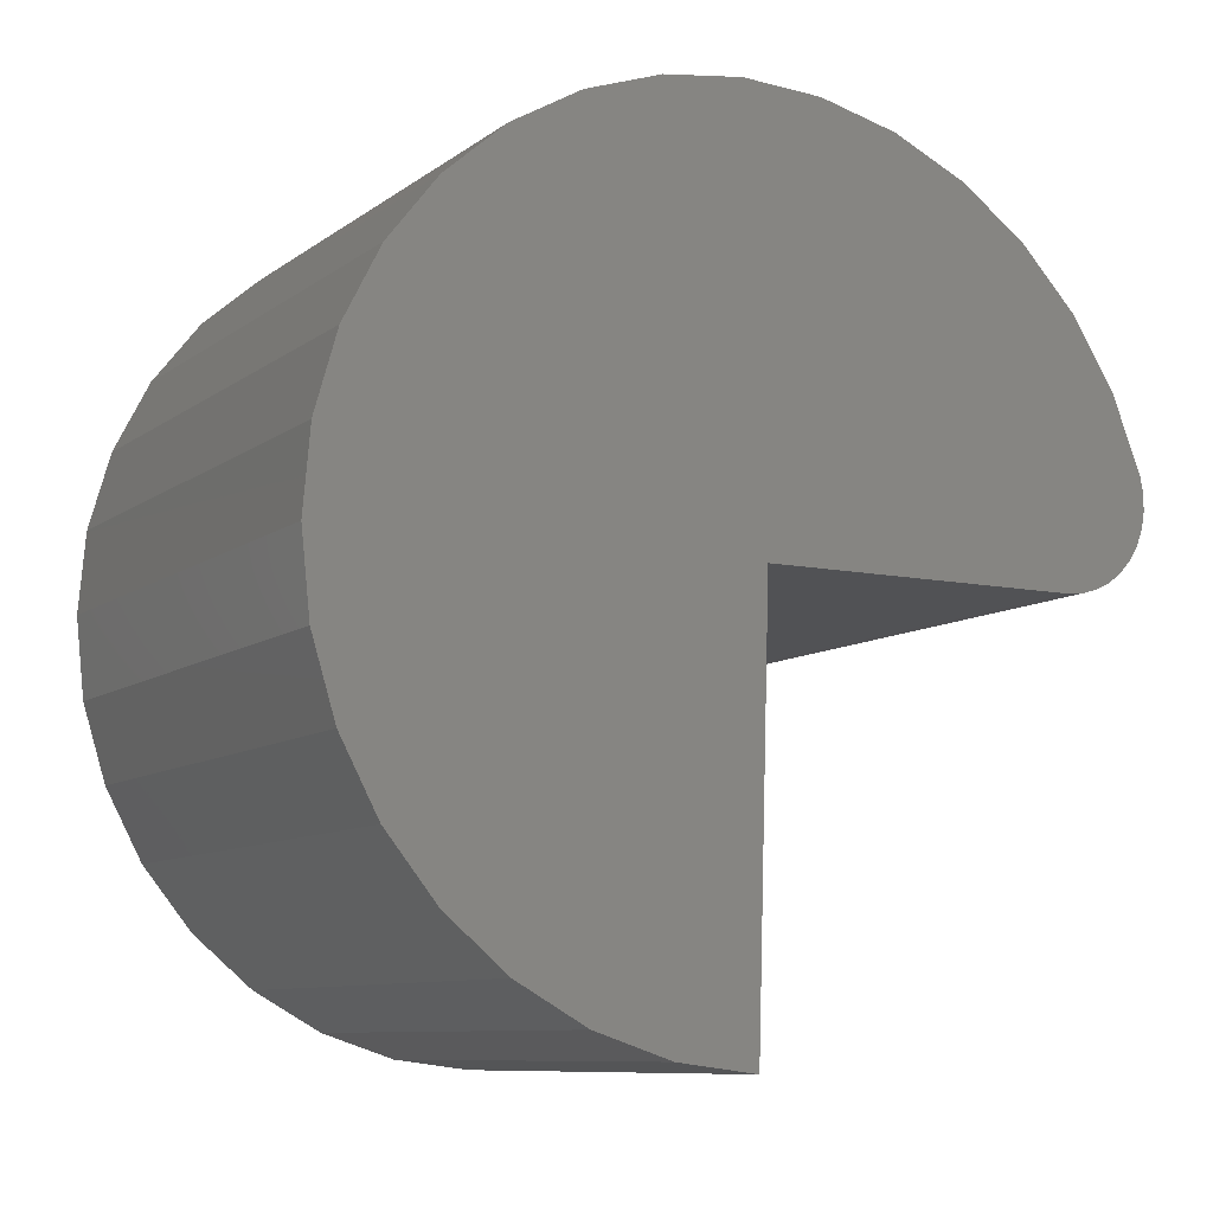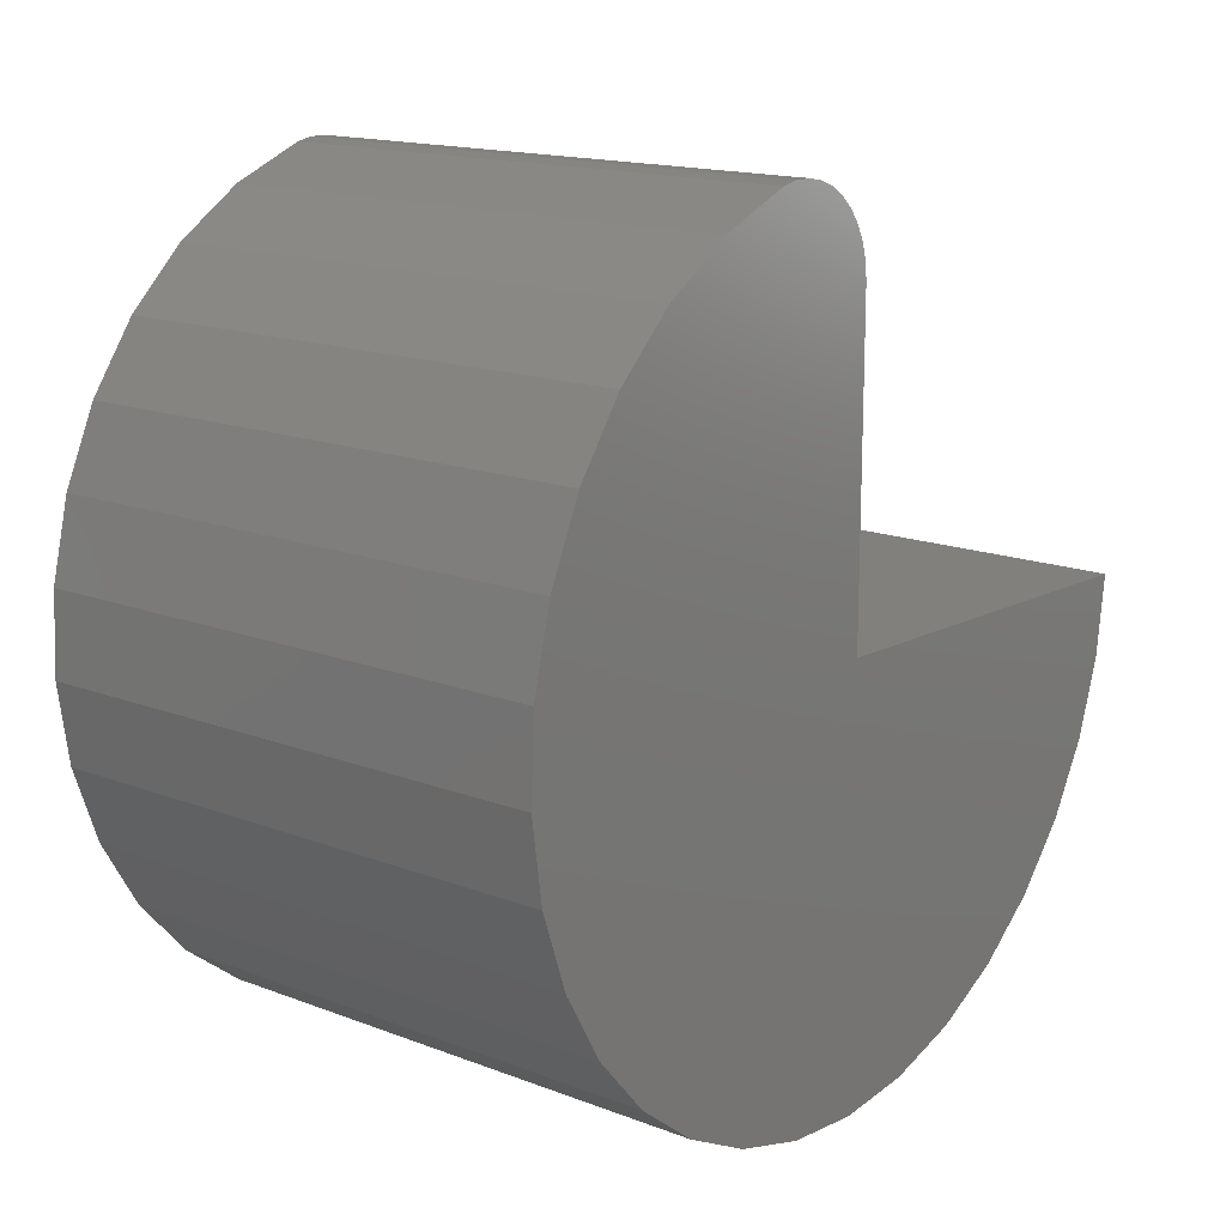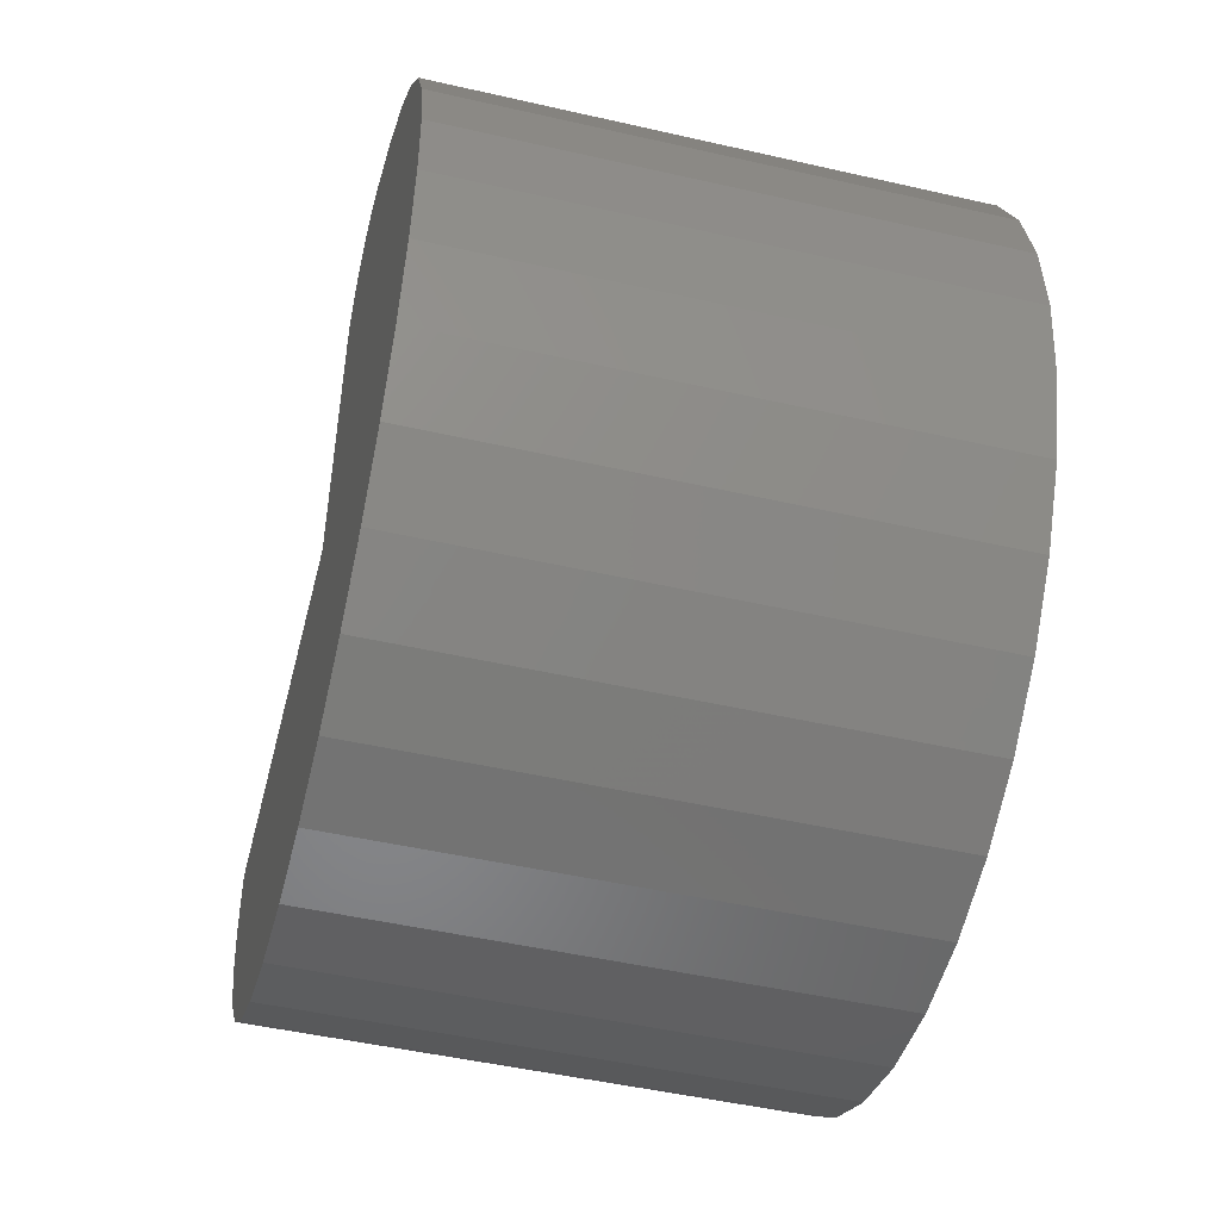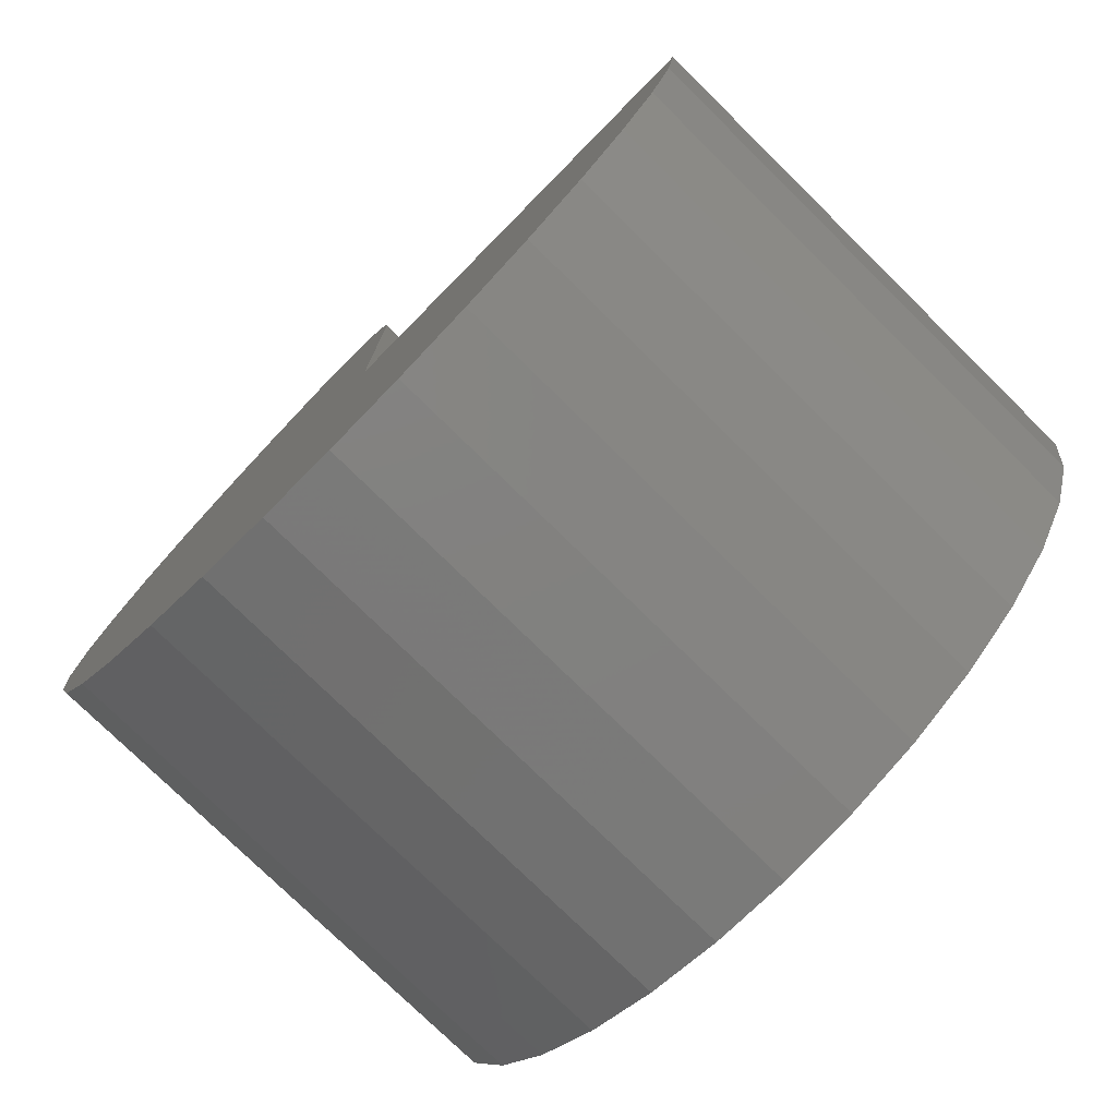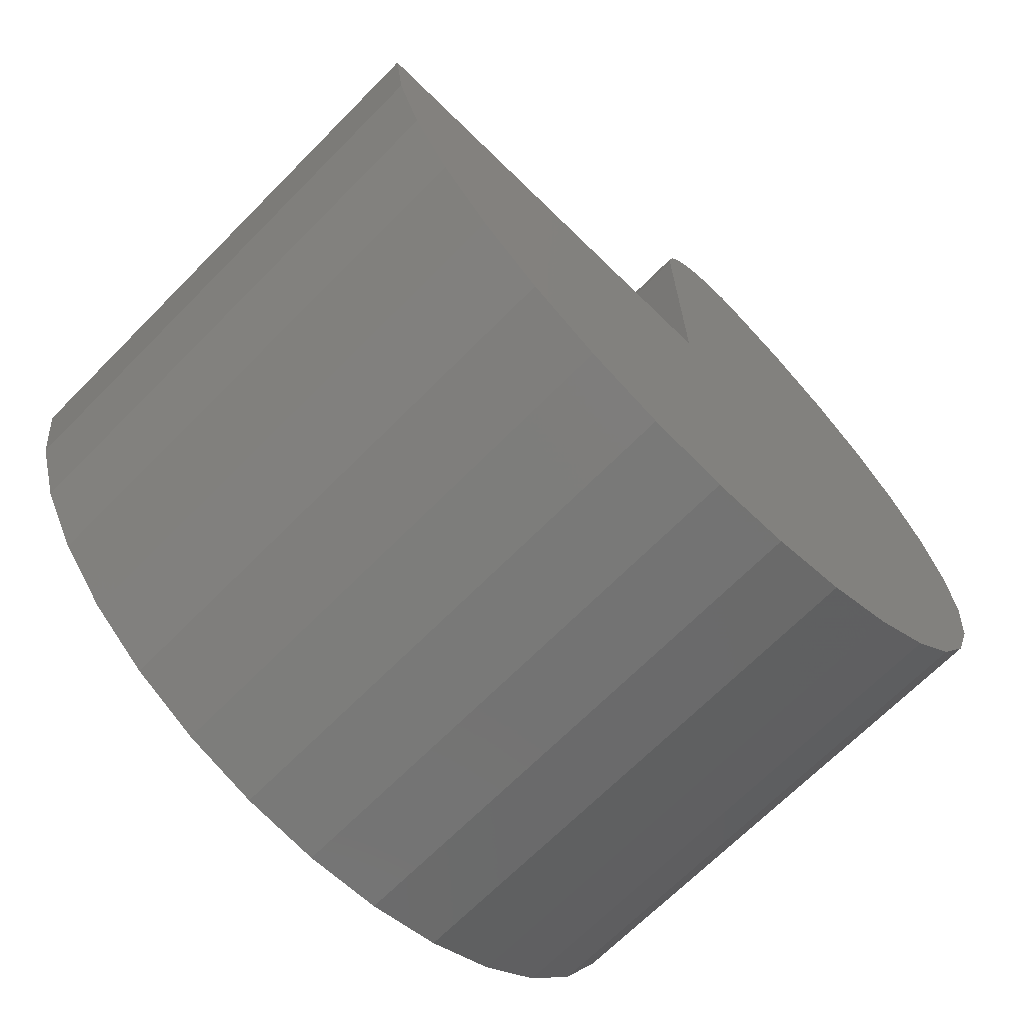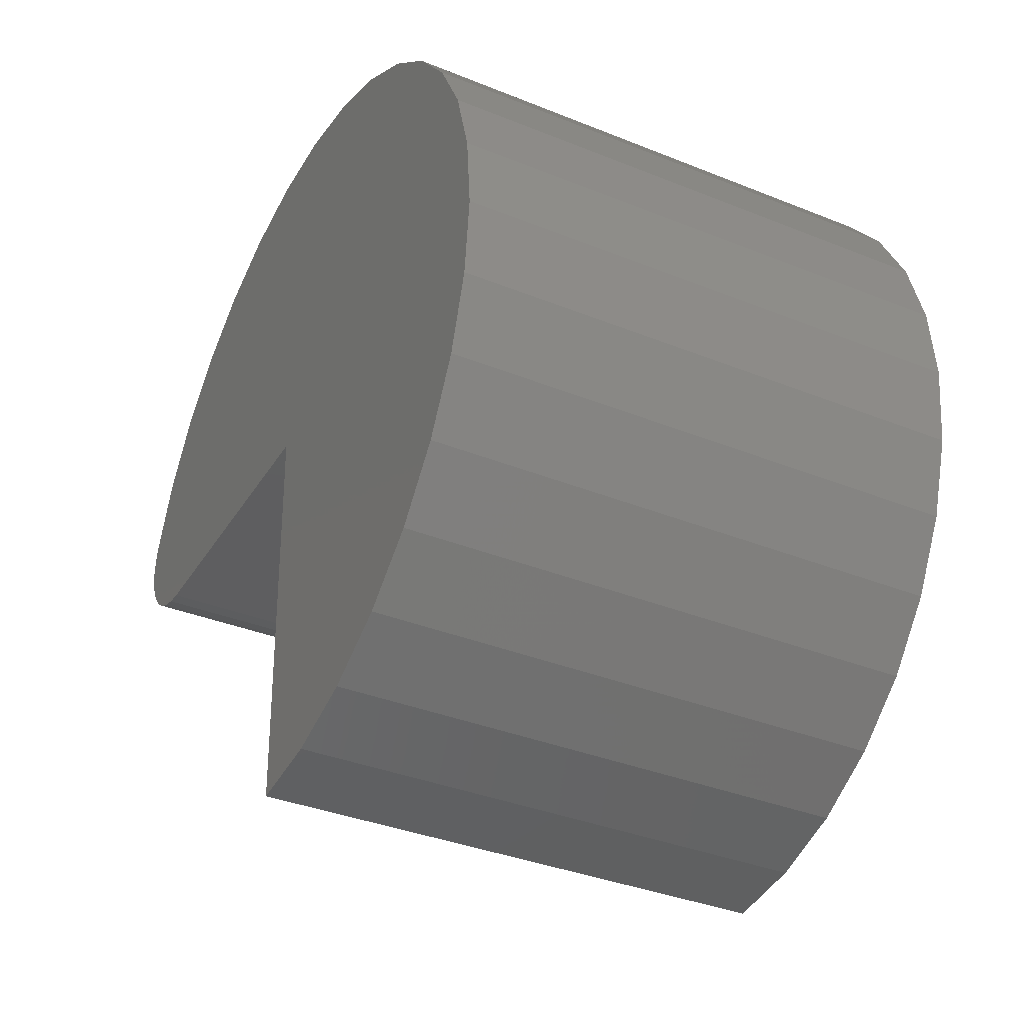
<metadata>
{"format":"stl","ext":"stl","renderer":"f3d","projection":"perspective","resolution":1024,"background":"white","views":[{"elev":-9.2,"azim":60.6,"up":"+Z"},{"elev":15.5,"azim":38.9,"up":"+Y"},{"elev":-48.7,"azim":-14.3,"up":"+Y"},{"elev":-76.8,"azim":135.5,"up":"+Y"},{"elev":-68.4,"azim":-134.7,"up":"+Y"},{"elev":-35.9,"azim":-27.9,"up":"+Z"}]}
</metadata>
<code>
# stl→obj: 70 verts, 136 faces
v -0.6562 -0.75 0
v -0.6562 -0.6419 0
v -0.4766 -0.75 0
v -0.4766 -0.6419 0
v -0.6562 -0.7843 0.1396
v -0.6562 -0.7572 0.1436
v -0.6562 -0.7297 0.1423
v -0.6562 -0.703 0.1359
v -0.6562 -0.8839 0.0524
v -0.6562 -0.8715 0.07689
v -0.6562 -0.622 0.06546
v -0.6562 -0.6119 0.03993
v -0.6562 -0.6108 0.03425
v -0.6562 -0.6108 0.02847
v -0.6562 -0.8914 0.02599
v -0.6562 -0.6118 0.02279
v -0.6562 -0.6139 0.01739
v -0.6562 -0.6169 0.01247
v -0.6562 -0.6208 0.008192
v -0.6562 -0.6254 0.004702
v -0.6562 -0.6306 0.00212
v -0.6562 -0.6362 0.0005346
v -0.6562 -0.8937 -0.001369
v -0.6562 -0.7544 -0.1437
v -0.6562 -0.7817 -0.1402
v -0.6562 -0.8078 -0.1316
v -0.6562 -0.8317 -0.1183
v -0.6562 -0.8527 -0.1006
v -0.6562 -0.87 -0.07919
v -0.6562 -0.8828 -0.05494
v -0.6562 -0.8909 -0.02868
v -0.6562 -0.8102 0.1305
v -0.6562 -0.6781 0.1245
v -0.6562 -0.834 0.1167
v -0.6562 -0.6557 0.1085
v -0.6562 -0.6368 0.0886
v -0.6562 -0.8546 0.09858
v -0.4766 -0.7544 -0.1437
v -0.4766 -0.7817 -0.1402
v -0.4766 -0.8078 -0.1316
v -0.4766 -0.8317 -0.1183
v -0.4766 -0.8527 -0.1006
v -0.4766 -0.87 -0.07919
v -0.4766 -0.8828 -0.05494
v -0.4766 -0.8909 -0.02868
v -0.4766 -0.8937 -0.001369
v -0.4766 -0.8914 0.02599
v -0.4766 -0.8839 0.0524
v -0.4766 -0.8715 0.07689
v -0.4766 -0.8546 0.09858
v -0.4766 -0.834 0.1167
v -0.4766 -0.8102 0.1305
v -0.4766 -0.7843 0.1396
v -0.4766 -0.7572 0.1436
v -0.4766 -0.7297 0.1423
v -0.4766 -0.703 0.1359
v -0.4766 -0.6781 0.1245
v -0.4766 -0.6557 0.1085
v -0.4766 -0.6368 0.0886
v -0.4766 -0.622 0.06546
v -0.4766 -0.6119 0.03993
v -0.4766 -0.6108 0.02847
v -0.4766 -0.6108 0.03425
v -0.4766 -0.6362 0.0005346
v -0.4766 -0.6306 0.00212
v -0.4766 -0.6254 0.004702
v -0.4766 -0.6208 0.008192
v -0.4766 -0.6169 0.01247
v -0.4766 -0.6139 0.01739
v -0.4766 -0.6118 0.02279
f 1 2 3
f 3 2 4
f 5 6 7
f 8 5 7
f 9 10 11
f 9 11 12
f 9 12 13
f 9 13 14
f 9 14 15
f 15 14 16
f 15 16 17
f 15 17 18
f 15 18 19
f 15 19 20
f 15 20 21
f 15 21 22
f 15 22 2
f 15 2 1
f 15 1 23
f 1 24 25
f 1 25 26
f 1 26 27
f 1 27 28
f 1 28 29
f 1 29 30
f 1 30 31
f 1 31 23
f 5 8 32
f 32 8 33
f 32 33 34
f 33 35 34
f 34 35 36
f 34 36 37
f 37 36 11
f 37 11 10
f 24 38 25
f 25 38 39
f 25 39 26
f 26 39 40
f 26 40 27
f 27 40 41
f 27 41 28
f 28 41 42
f 28 42 29
f 29 42 43
f 29 43 30
f 30 43 44
f 30 44 31
f 31 44 45
f 31 45 23
f 23 45 46
f 23 46 15
f 15 46 47
f 15 47 9
f 9 47 48
f 9 48 10
f 10 48 49
f 10 49 37
f 37 49 50
f 37 50 34
f 34 50 51
f 34 51 32
f 32 51 52
f 32 52 5
f 5 52 53
f 5 53 6
f 6 53 54
f 6 54 7
f 7 54 55
f 7 55 8
f 8 55 56
f 8 56 33
f 33 56 57
f 33 57 35
f 35 57 58
f 35 58 36
f 36 58 59
f 36 59 11
f 11 59 60
f 11 60 12
f 12 60 61
f 55 54 53
f 55 53 56
f 48 47 62
f 48 62 63
f 48 63 61
f 48 61 60
f 48 60 49
f 47 46 3
f 47 3 4
f 47 4 64
f 47 64 65
f 47 65 66
f 47 66 67
f 47 67 68
f 47 68 69
f 47 69 70
f 47 70 62
f 3 46 45
f 3 45 44
f 3 44 43
f 3 43 42
f 3 42 41
f 3 41 40
f 3 40 39
f 3 39 38
f 51 57 52
f 52 57 56
f 52 56 53
f 49 60 50
f 50 60 59
f 50 59 51
f 51 59 58
f 51 58 57
f 4 2 64
f 64 2 22
f 64 22 65
f 65 22 21
f 65 21 66
f 66 21 20
f 66 20 67
f 67 20 19
f 67 19 68
f 68 19 18
f 68 18 69
f 69 18 17
f 69 17 70
f 70 17 16
f 70 16 62
f 62 16 14
f 62 14 63
f 63 14 13
f 63 13 61
f 61 13 12
f 1 3 24
f 24 3 38

</code>
